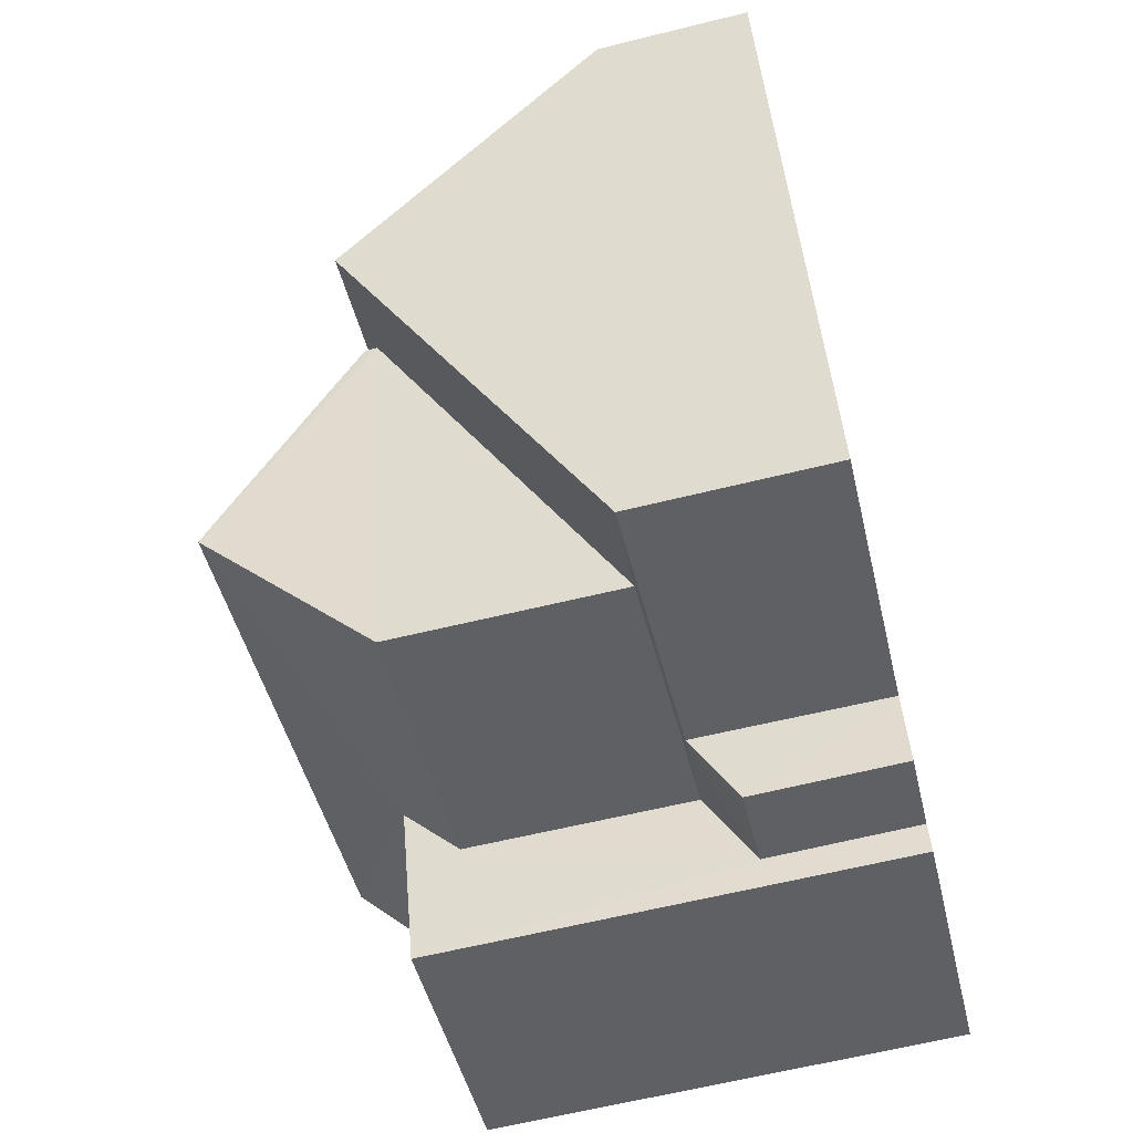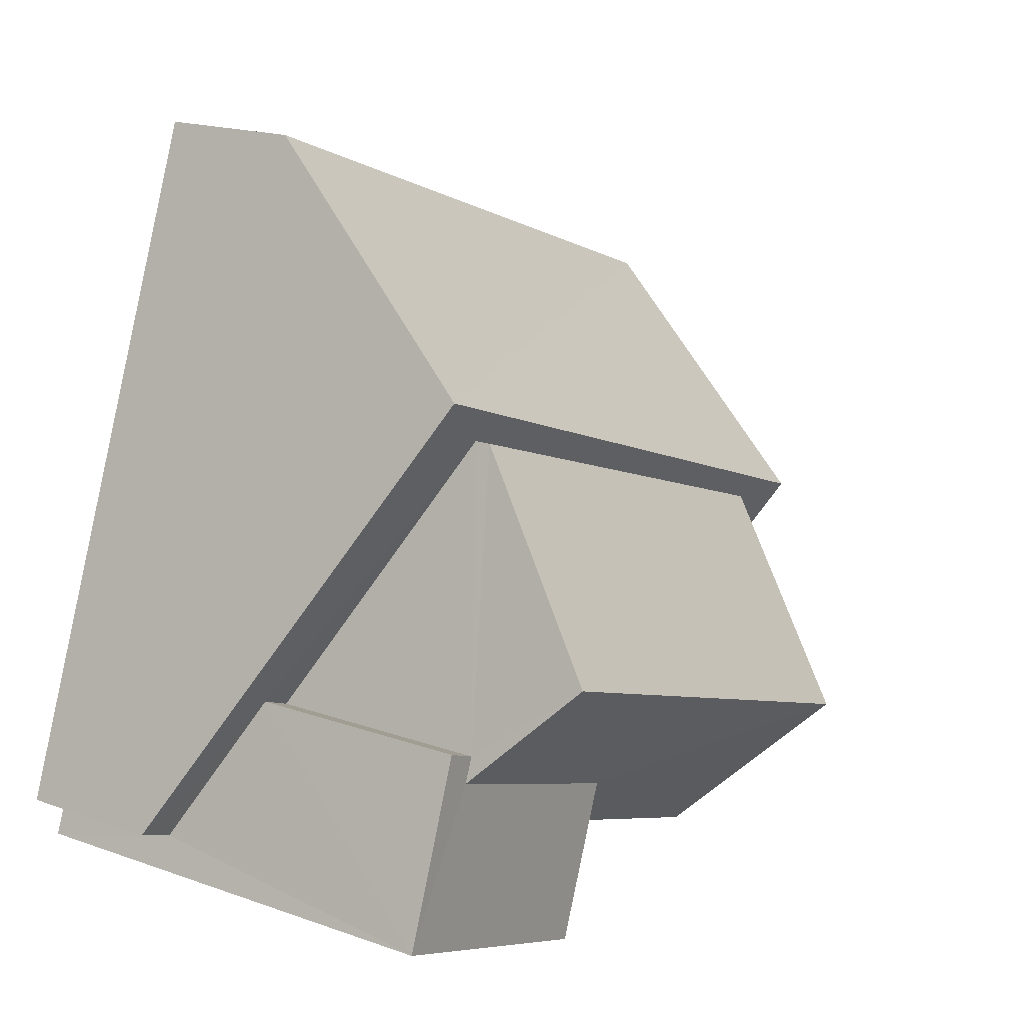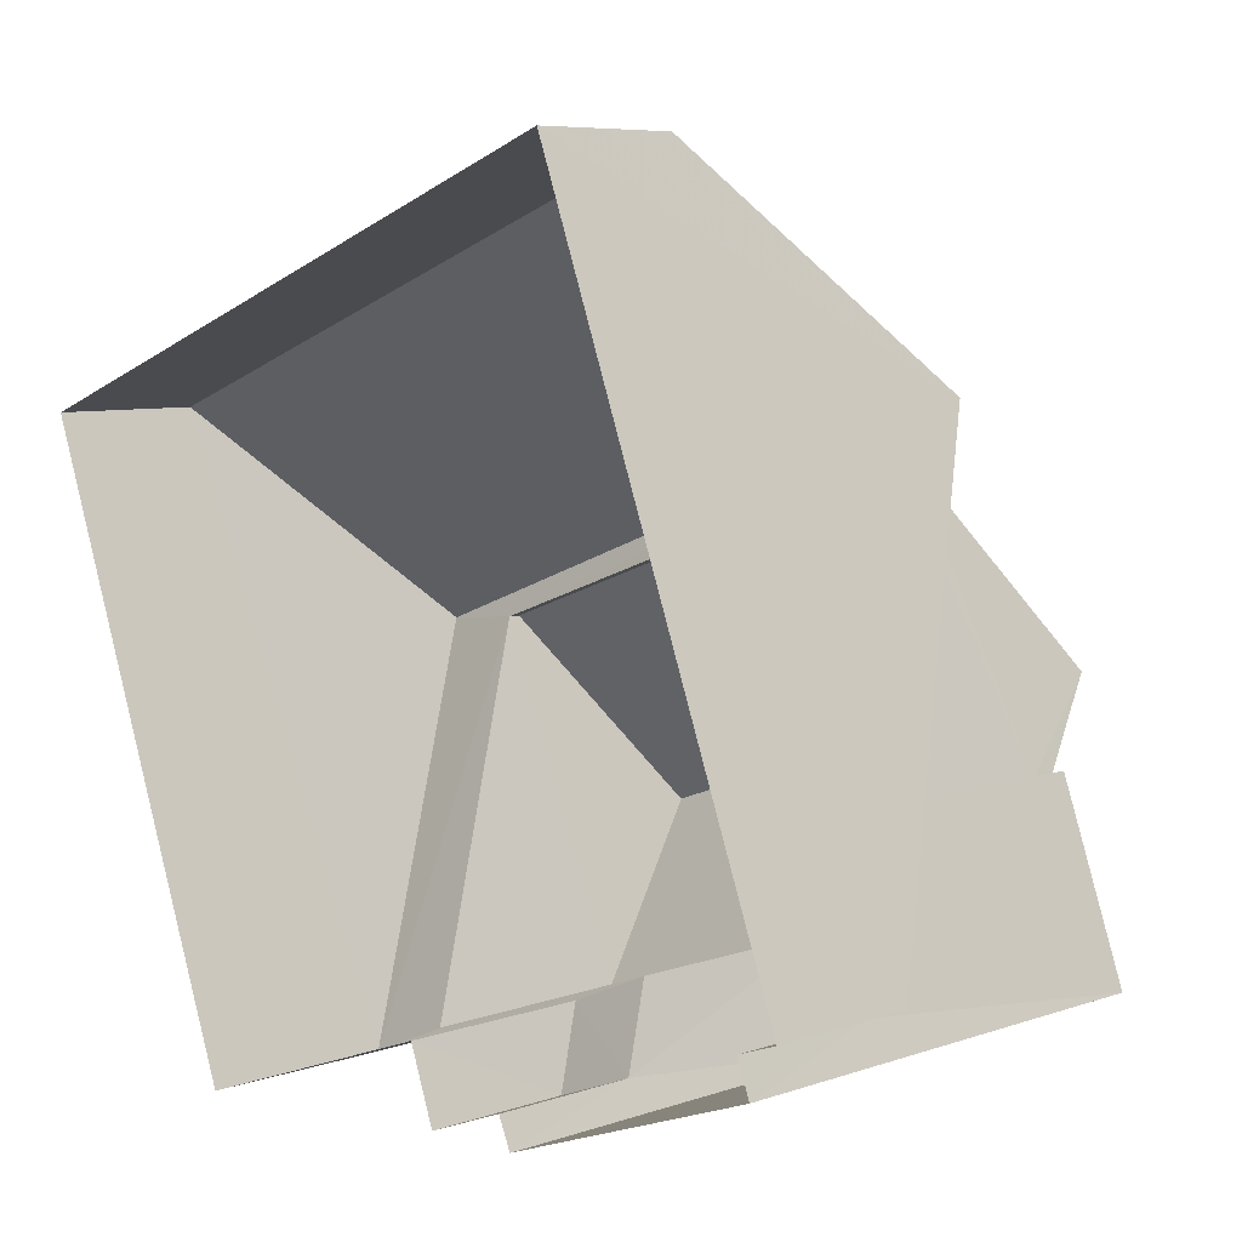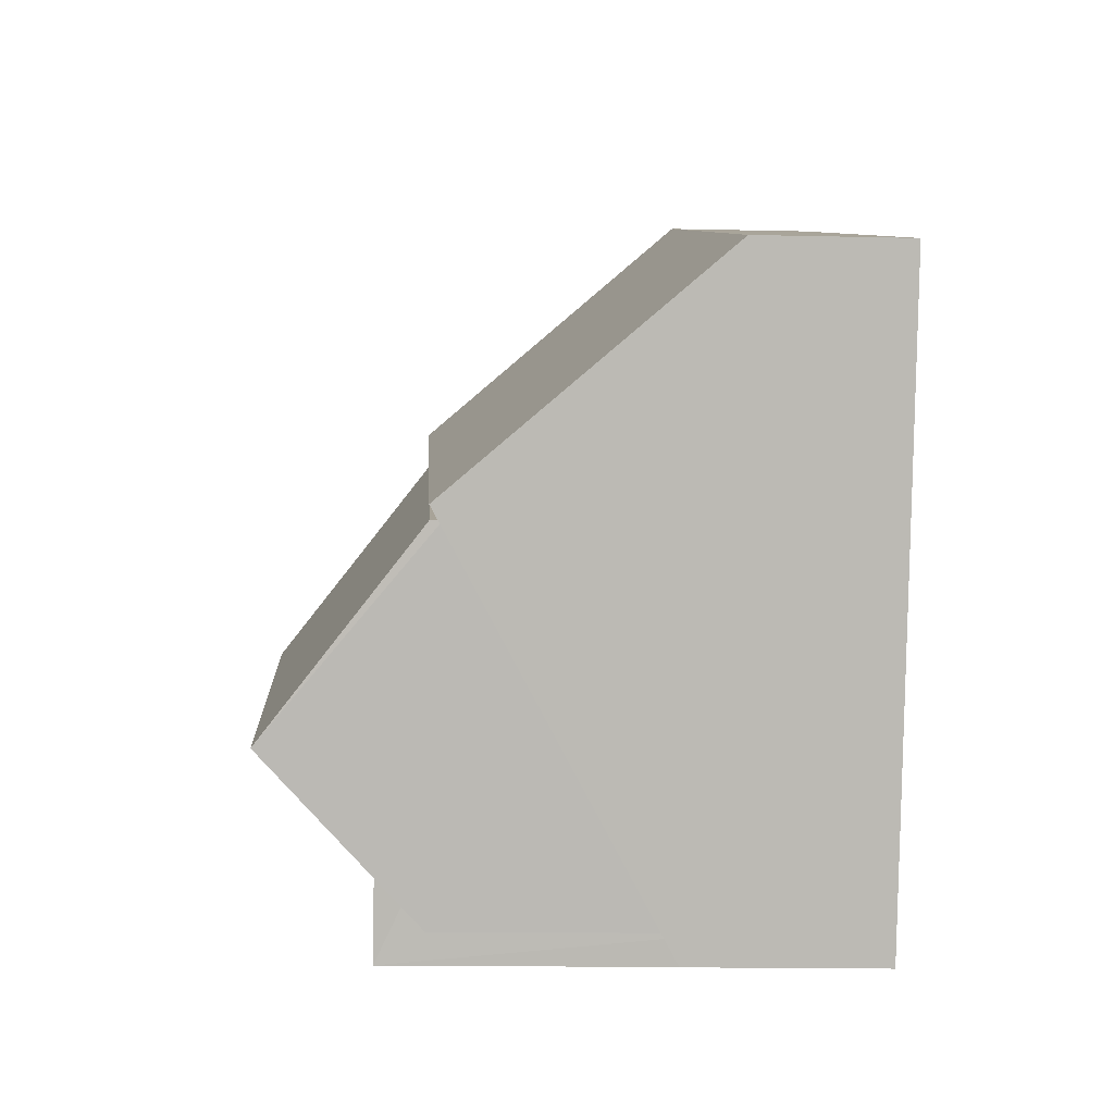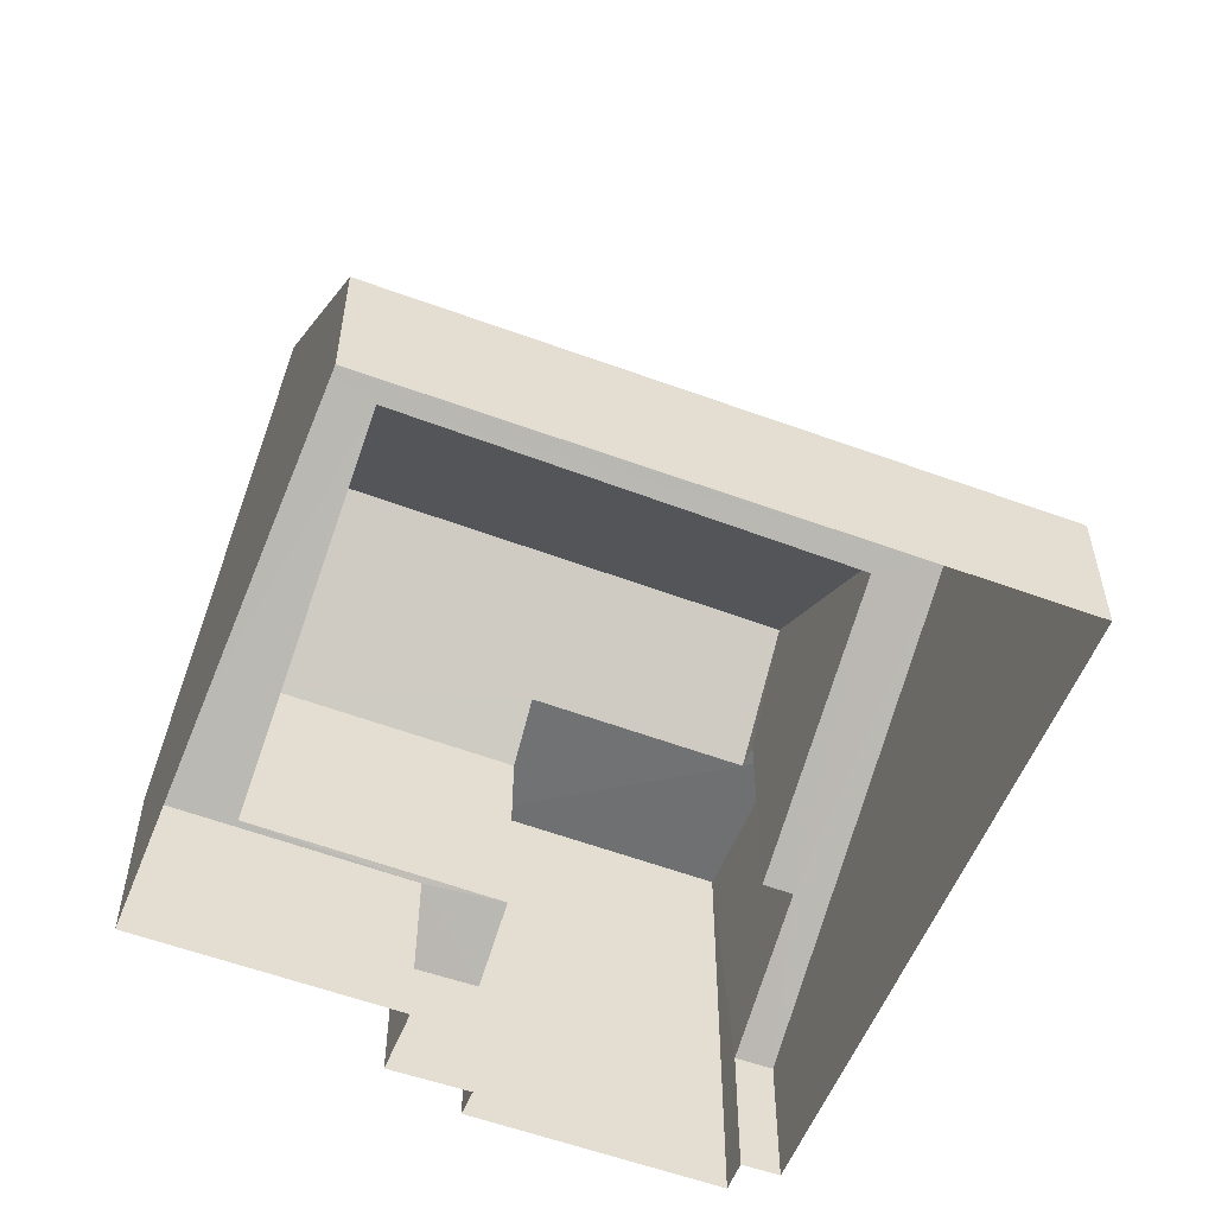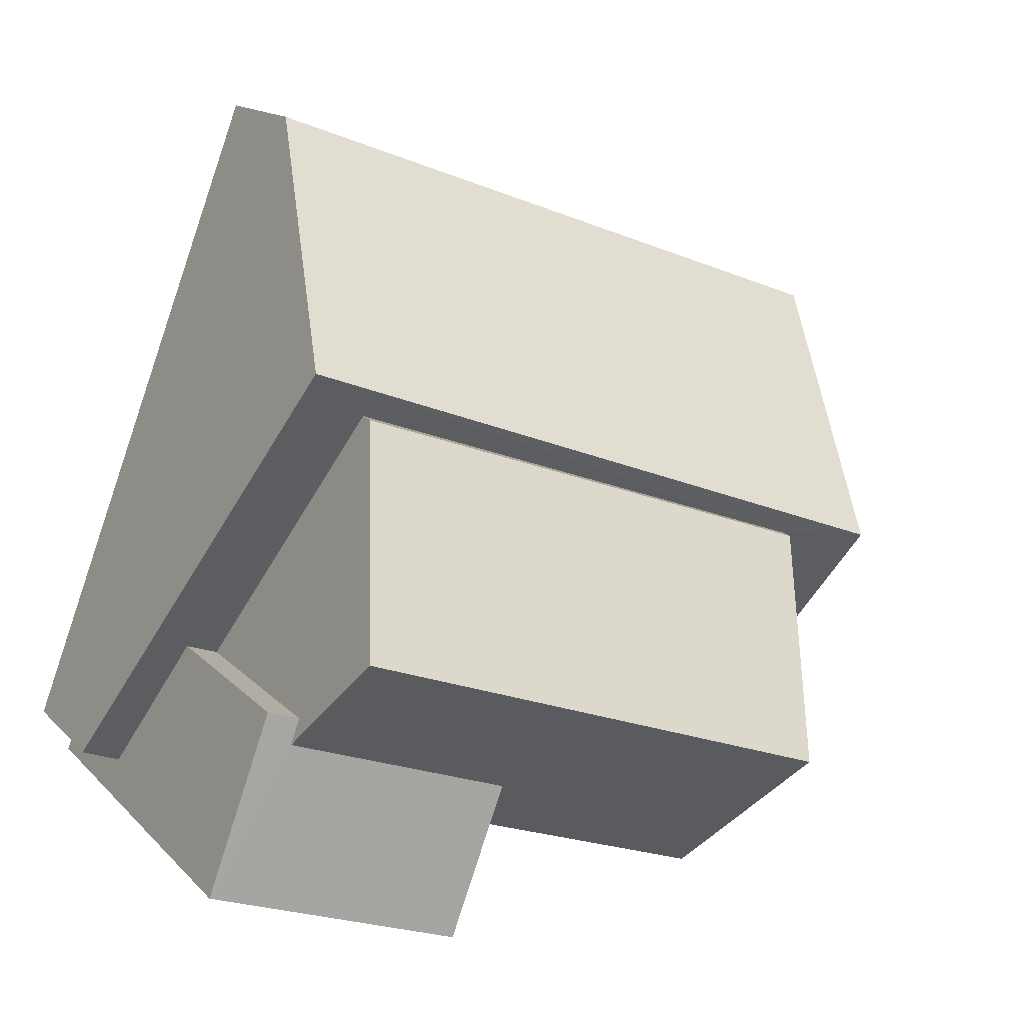
<metadata>
{"format":"obj","ext":"obj","renderer":"f3d","projection":"perspective","resolution":1024,"background":"white","views":[{"elev":-64.9,"azim":103.5,"up":"+Y"},{"elev":17.9,"azim":-55.1,"up":"+Y"},{"elev":7.1,"azim":-134.8,"up":"+Y"},{"elev":-13.1,"azim":86.9,"up":"+Y"},{"elev":-55.3,"azim":138.3,"up":"+Z"},{"elev":15.0,"azim":-27.0,"up":"+Y"}]}
</metadata>
<code>
v -2.232e+05 -1.27e+05 18.67
v -2.232e+05 -1.271e+05 18.67
v -2.232e+05 -1.27e+05 18.67
v -2.232e+05 -1.271e+05 18.67
v -2.232e+05 -1.271e+05 18.67
v -2.232e+05 -1.271e+05 18.67
v -2.232e+05 -1.271e+05 18.67
v -2.232e+05 -1.271e+05 18.67
v -2.232e+05 -1.271e+05 18.67
v -2.232e+05 -1.271e+05 18.67
v -2.232e+05 -1.27e+05 20.84
v -2.232e+05 -1.27e+05 20.84
v -2.232e+05 -1.27e+05 24.75
v -2.232e+05 -1.27e+05 24.76
v -2.232e+05 -1.27e+05 24.56
v -2.232e+05 -1.271e+05 21.47
v -2.232e+05 -1.271e+05 20.84
v -2.232e+05 -1.271e+05 20.84
v -2.232e+05 -1.271e+05 21.44
v -2.232e+05 -1.271e+05 21.51
v -2.232e+05 -1.27e+05 22.12
v -2.232e+05 -1.271e+05 20.84
v -2.232e+05 -1.271e+05 20.84
v -2.232e+05 -1.271e+05 21.48
v -2.232e+05 -1.27e+05 22.12
v -2.232e+05 -1.27e+05 24.51
v -2.232e+05 -1.271e+05 27.06
v -2.232e+05 -1.27e+05 24.74
v -2.232e+05 -1.27e+05 27.06
v -2.232e+05 -1.27e+05 24.74
v -2.232e+05 -1.27e+05 25.49
v -2.232e+05 -1.27e+05 25.49
v -2.232e+05 -1.27e+05 25.49
v -2.232e+05 -1.271e+05 25.49
v -2.232e+05 -1.271e+05 25.49
v -2.232e+05 -1.271e+05 25.49
v -2.232e+05 -1.271e+05 24.74
v -2.232e+05 -1.271e+05 24.74
f 1 2 3
f 4 3 5
f 1 6 2
f 7 5 8
f 7 8 9
f 8 2 10
f 3 2 5
f 5 2 8
f 11 12 13
f 14 11 13
f 14 15 16
f 14 13 15
f 17 18 19
f 19 16 20
f 21 13 22
f 21 22 23
f 17 19 24
f 25 26 21
f 15 13 26
f 16 15 20
f 19 20 24
f 26 13 21
f 27 28 29
f 27 30 28
f 31 32 33
f 32 34 33
f 33 35 36
f 33 34 35
f 37 38 36
f 33 36 29
f 29 36 27
f 36 38 27
f 35 7 9
f 35 34 7
f 37 20 38
f 37 24 20
f 15 28 30
f 15 26 28
f 11 1 3
f 12 11 3
f 25 21 32
f 31 25 32
f 5 7 23
f 7 34 23
f 23 34 21
f 34 32 21
f 17 10 18
f 17 8 10
f 19 2 6
f 16 19 6
f 18 10 2
f 19 18 2
f 16 6 11
f 16 11 14
f 6 1 11
f 9 17 35
f 35 37 36
f 9 8 17
f 37 17 24
f 35 17 37
f 5 22 4
f 5 23 22
f 12 3 13
f 3 4 13
f 4 22 13
f 26 31 28
f 28 31 29
f 25 31 26
f 29 31 33
f 20 15 38
f 38 15 27
f 15 30 27

</code>
